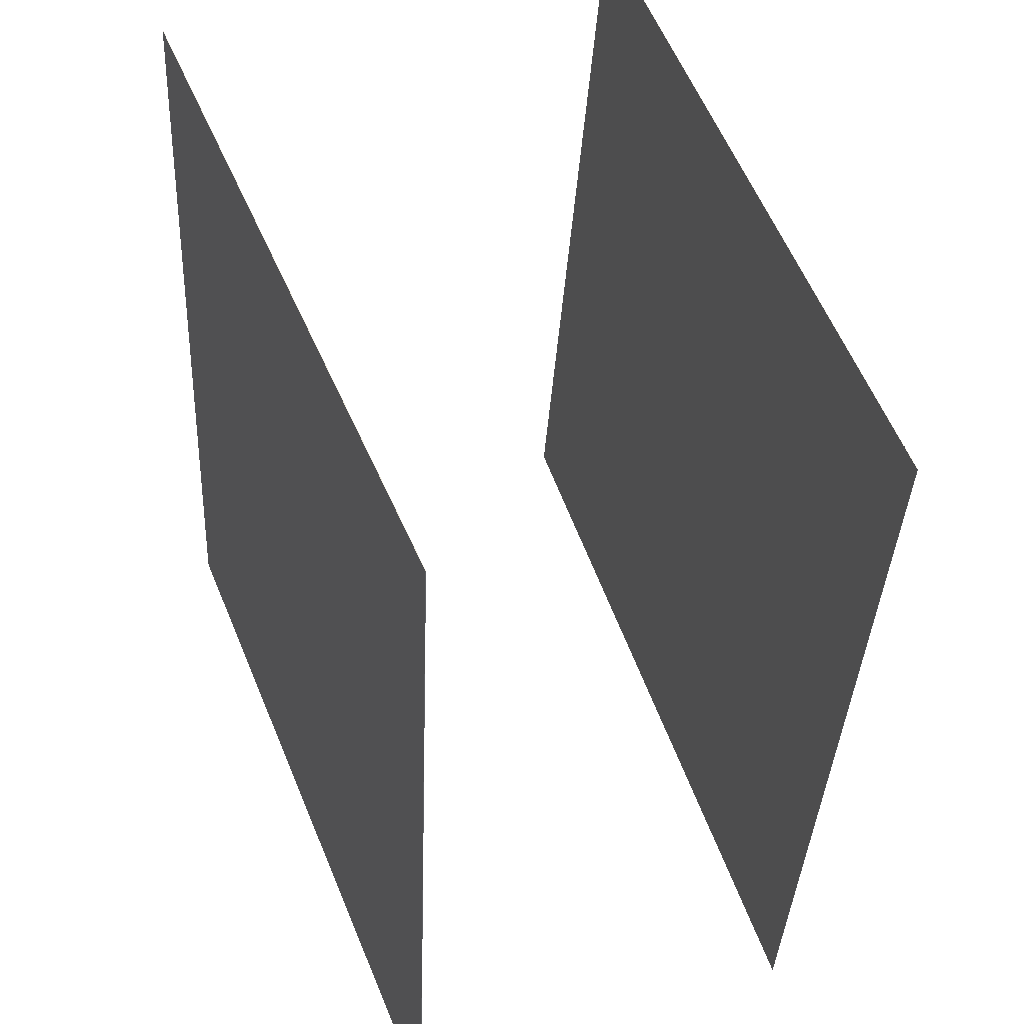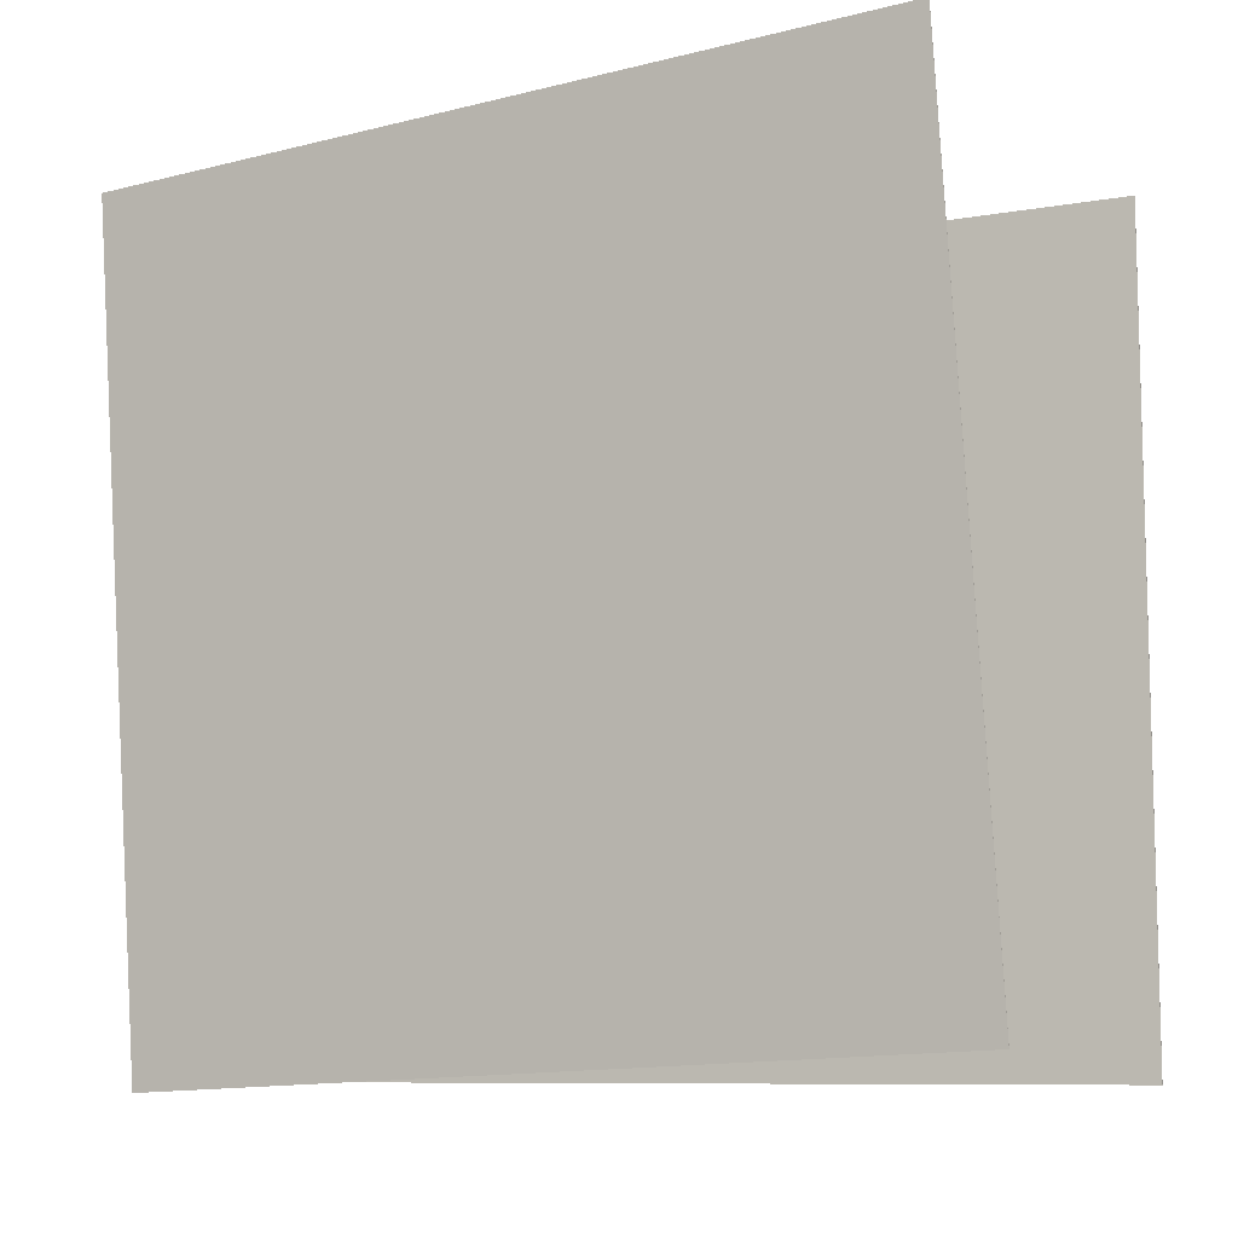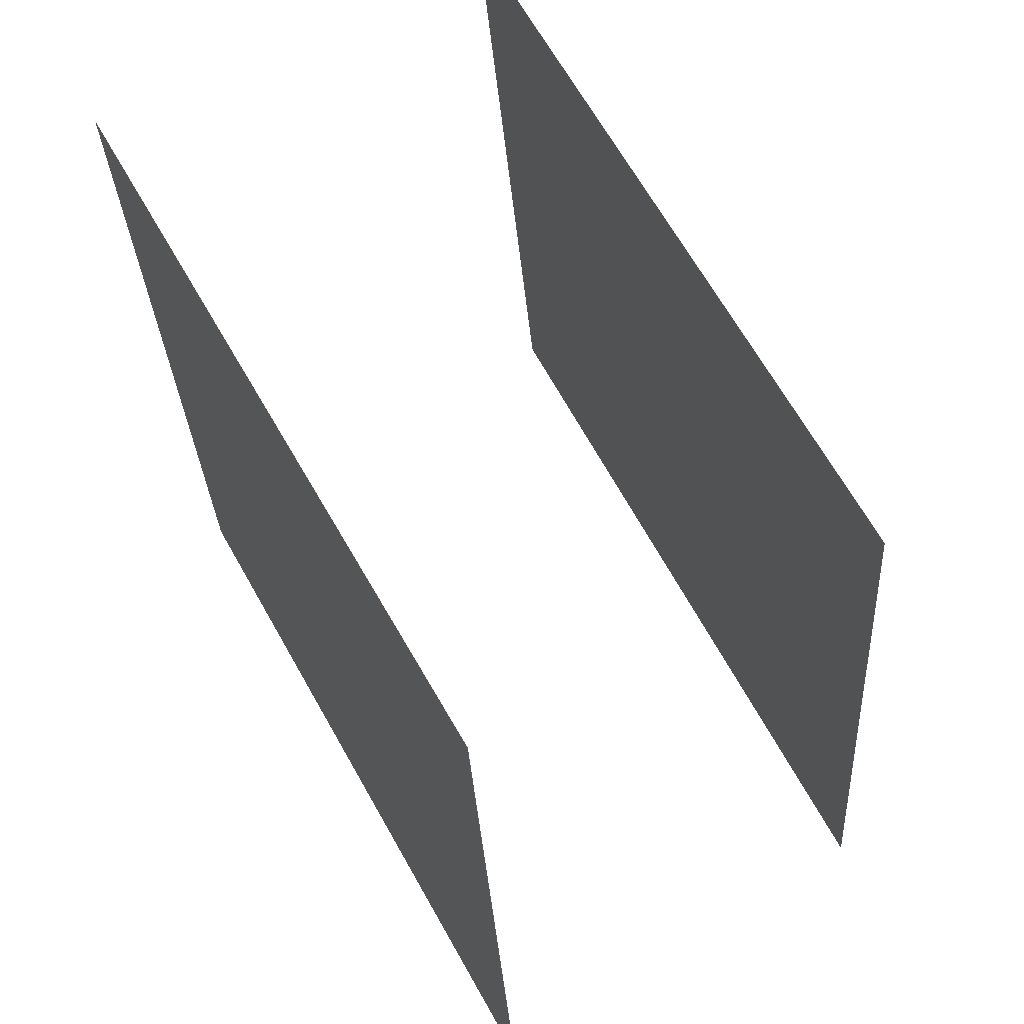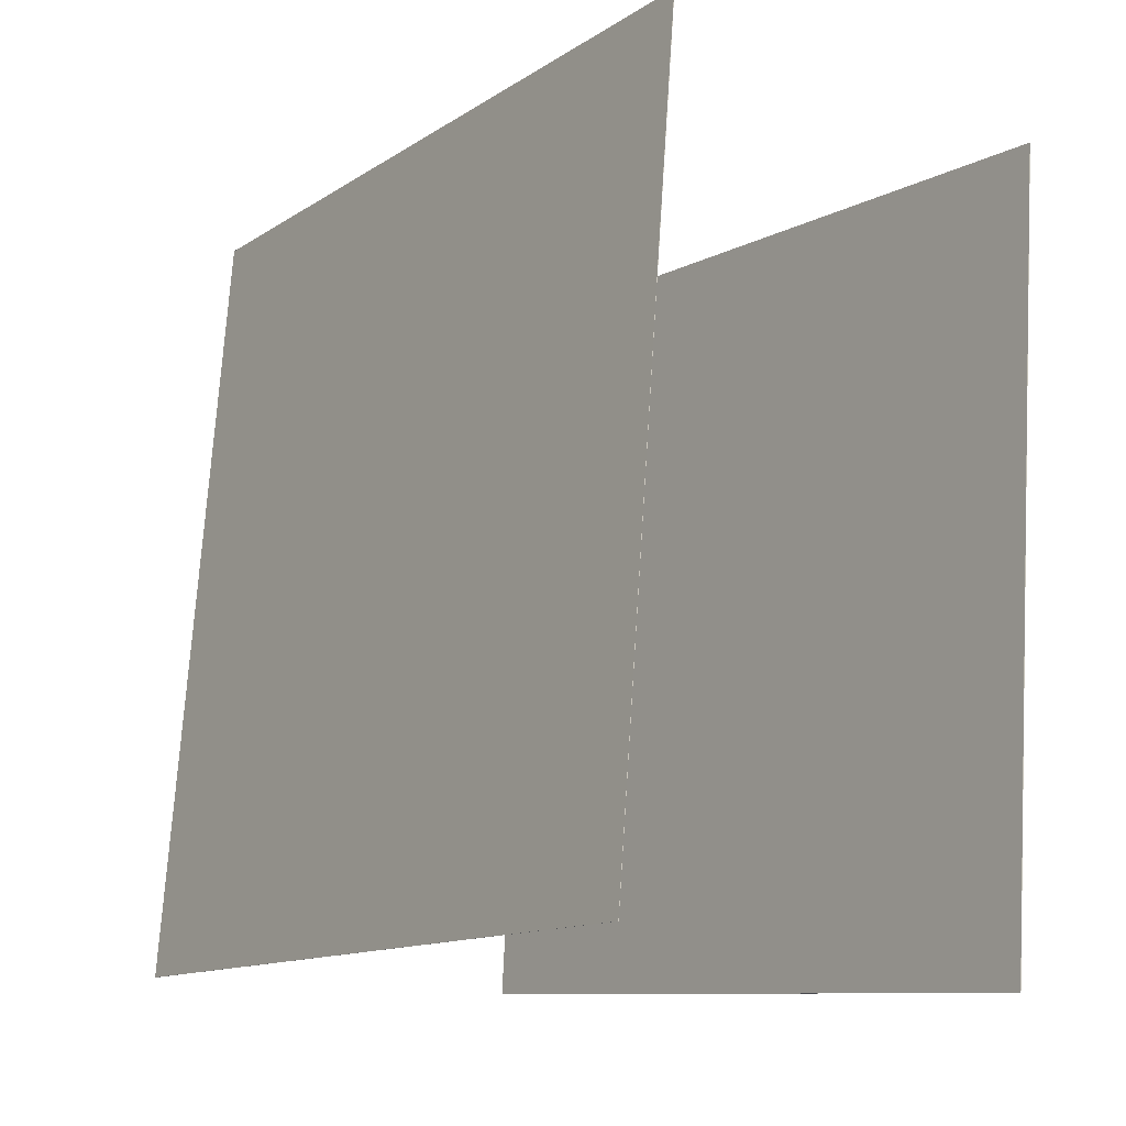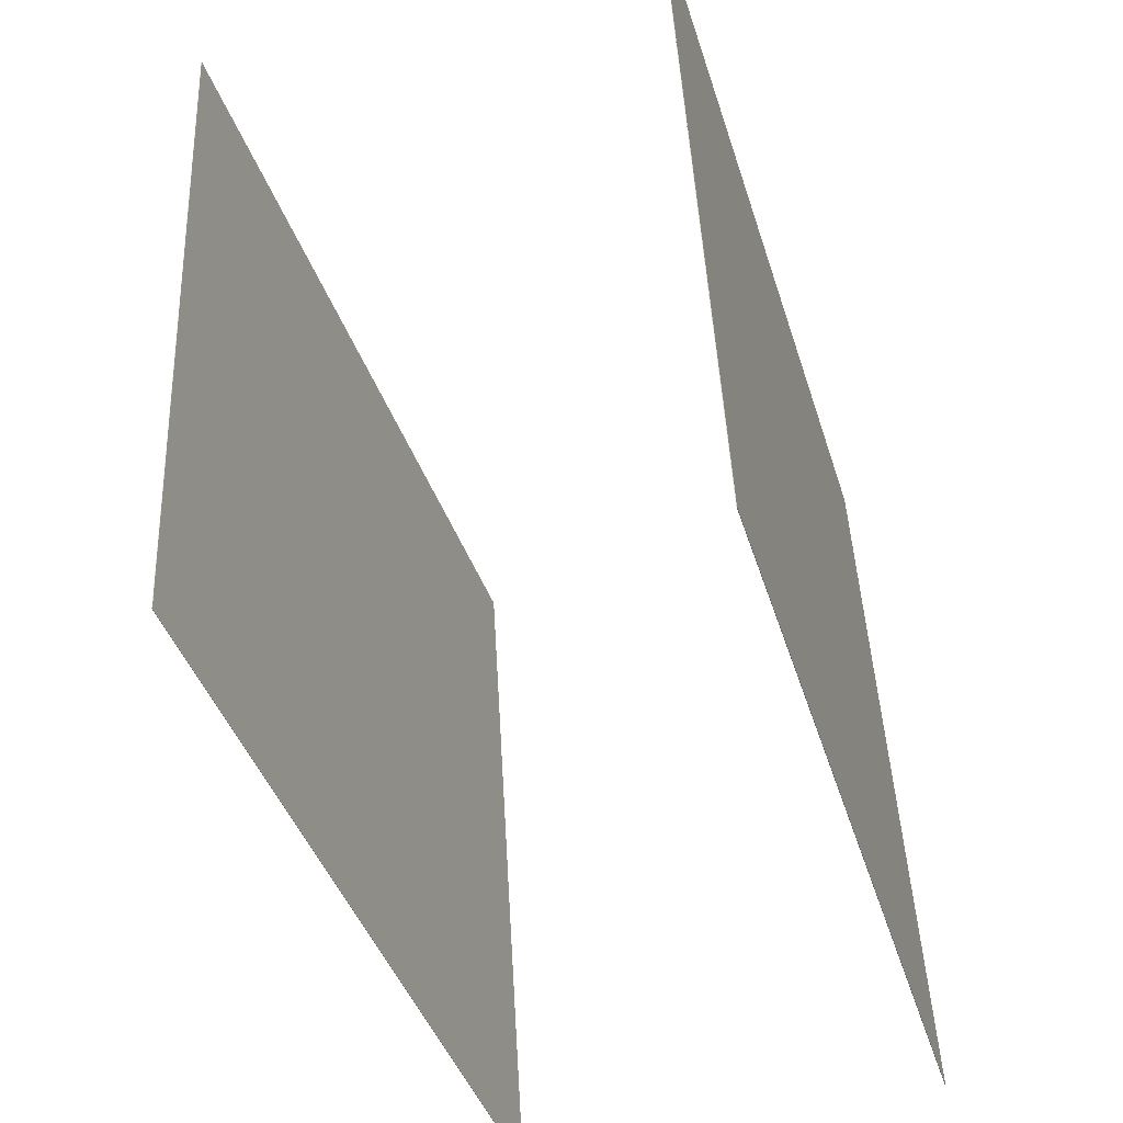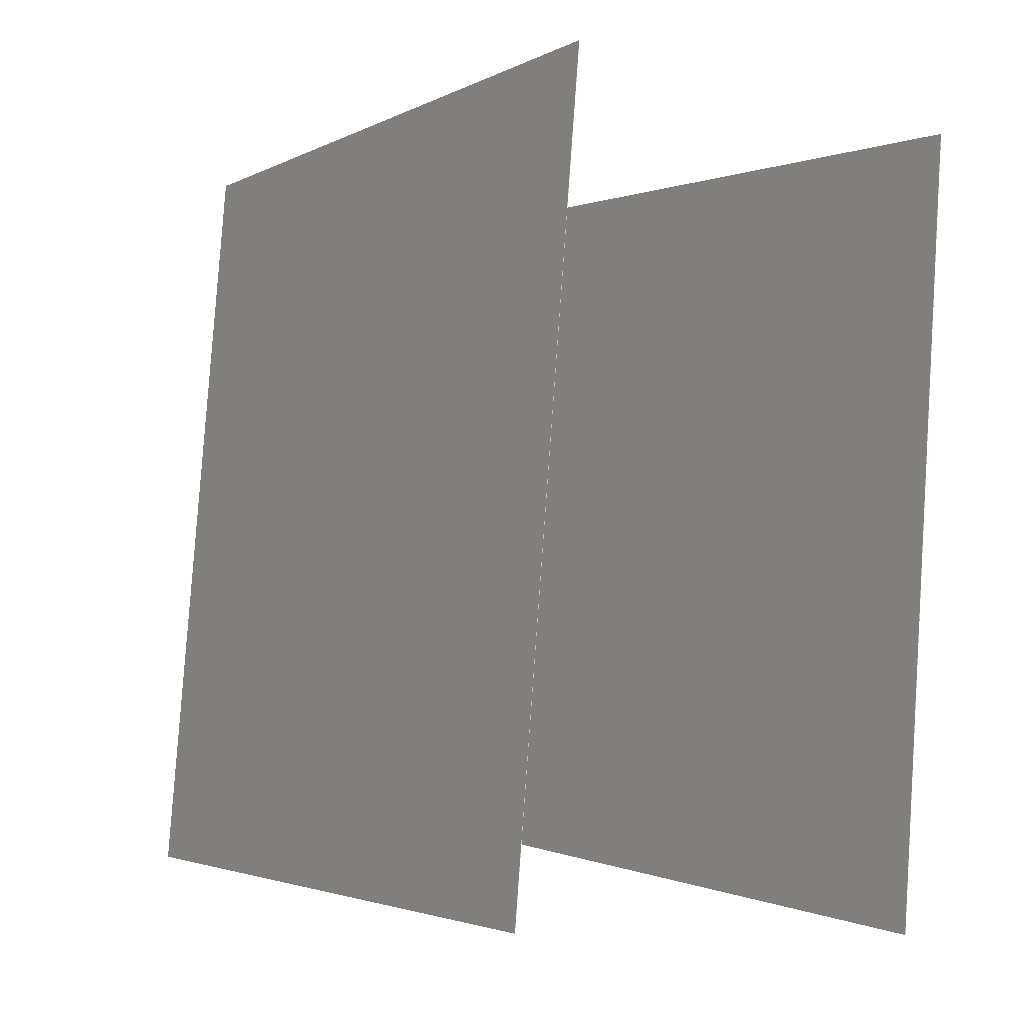
<metadata>
{"format":"obj","ext":"obj","renderer":"f3d","projection":"perspective","resolution":1024,"background":"white","views":[{"elev":47.1,"azim":156.1,"up":"+Z"},{"elev":-10.7,"azim":-67.2,"up":"+Z"},{"elev":57.8,"azim":149.2,"up":"+Y"},{"elev":-10.6,"azim":-39.0,"up":"+Y"},{"elev":-45.0,"azim":14.1,"up":"+Z"},{"elev":-0.6,"azim":-34.3,"up":"+Y"}]}
</metadata>
<code>
v 0.3234 0.4403 -0.4792
v 0.3228 0.4403 -0.4792
v 0.2829 0.428 0.5099
v 0.2824 0.428 0.5099
v 0.2738 -0.5525 -0.4935
v 0.2732 -0.5525 -0.4935
v 0.2334 -0.5647 0.4956
v 0.2328 -0.5647 0.4956
f 1.0 7.0 5.0
f 1.0 3.0 7.0
f 1.0 4.0 3.0
f 1.0 2.0 4.0
f 3.0 8.0 7.0
f 3.0 4.0 8.0
f 5.0 7.0 8.0
f 5.0 8.0 6.0
f 1.0 5.0 6.0
f 1.0 6.0 2.0
f 2.0 6.0 8.0
f 2.0 8.0 4.0
v -0.2967 -0.5381 -0.4749
v -0.3614 -0.5032 0.5114
v -0.1899 0.4496 -0.5029
v -0.2546 0.4845 0.4835
v -0.2963 -0.5381 -0.4749
v -0.361 -0.5032 0.5114
v -0.1895 0.4495 -0.5028
v -0.2541 0.4844 0.4835
f 9.0 15.0 13.0
f 9.0 11.0 15.0
f 9.0 12.0 11.0
f 9.0 10.0 12.0
f 11.0 16.0 15.0
f 11.0 12.0 16.0
f 13.0 15.0 16.0
f 13.0 16.0 14.0
f 9.0 13.0 14.0
f 9.0 14.0 10.0
f 10.0 14.0 16.0
f 10.0 16.0 12.0

</code>
